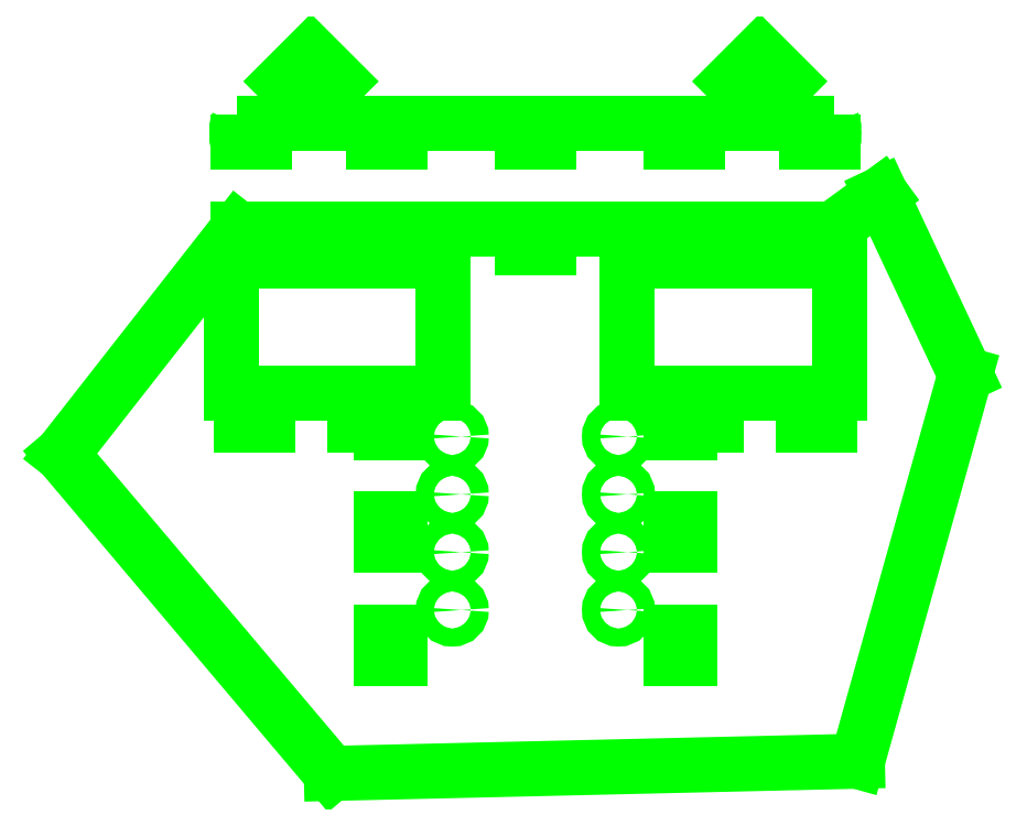
<metadata>
{"format":"dxf","ext":"dxf","renderer":"ezdxf+matplotlib","layout":"modelspace","background":"white","min_lineweight":24,"dpi":150}
</metadata>
<code>
0
SECTION
2
ENTITIES
0
CIRCLE
8
CUTS
10
0.495
20
0.4
40
0.085
0
CIRCLE
8
CUTS
10
2.065
20
2.04
40
0.085
0
CIRCLE
8
CUTS
10
0.495
20
2.04
40
0.085
0
CIRCLE
8
CUTS
10
2.065
20
0.4
40
0.085
0
CIRCLE
8
CUTS
10
2.065
20
1.493
40
0.085
0
CIRCLE
8
CUTS
10
0.495
20
1.493
40
0.085
0
CIRCLE
8
CUTS
10
2.065
20
0.9467
40
0.085
0
CIRCLE
8
CUTS
10
0.495
20
0.9467
40
0.085
0
LINE
8
CUTS
10
-1.5
20
2.33
11
-1.5
21
2.15
0
LINE
8
CUTS
10
-1.25
20
2.15
11
-1.25
21
2.33
0
LINE
8
CUTS
10
-0.43
20
2.33
11
-0.43
21
2.15
0
LINE
8
CUTS
10
4.441e-16
20
0.195
11
-0.18
21
0.195
0
LINE
8
CUTS
10
-0.18
20
-0.055
11
0
21
-0.055
0
LINE
8
CUTS
10
-0.18
20
2.08
11
0
21
2.08
0
LINE
8
CUTS
10
-0.18
20
2.08
11
-0.18
21
2.15
0
LINE
8
CUTS
10
-4.441e-16
20
1.262
11
-0.18
21
1.262
0
LINE
8
CUTS
10
-0.18
20
1.012
11
-8.882e-16
21
1.012
0
LINE
8
CUTS
10
-1.53
20
4
11
-1.53
21
3.82
0
LINE
8
CUTS
10
-1.28
20
3.82
11
-1.28
21
4
0
LINE
8
CUTS
10
3.84
20
4
11
3.84
21
3.82
0
LINE
8
CUTS
10
4.09
20
3.82
11
4.09
21
4
0
LINE
8
CUTS
10
1.155
20
4
11
1.155
21
3.82
0
LINE
8
CUTS
10
1.405
20
3.82
11
1.405
21
4
0
LINE
8
CUTS
10
-0.25
20
4
11
-0.25
21
3.82
0
LINE
8
CUTS
10
-3.775e-15
20
3.82
11
-3.775e-15
21
4
0
LINE
8
CUTS
10
2.56
20
4
11
2.56
21
3.82
0
LINE
8
CUTS
10
2.81
20
3.82
11
2.81
21
4
0
LINE
8
CUTS
10
-1.28
20
4
11
-0.25
21
4
0
LINE
8
CUTS
10
-3.775e-15
20
4
11
1.155
21
4
0
LINE
8
CUTS
10
1.405
20
4
11
2.56
21
4
0
LINE
8
CUTS
10
2.81
20
4
11
3.84
21
4
0
LINE
8
CUTS
10
0.41
20
2.45
11
0.41
21
3.7
0
LINE
8
CUTS
10
0.41
20
3.7
11
-1.59
21
3.7
0
LINE
8
CUTS
10
-1.59
20
3.7
11
-1.59
21
2.45
0
LINE
8
CUTS
10
-1.59
20
2.45
11
0.41
21
2.45
0
LINE
8
CUTS
10
2.15
20
2.45
11
2.15
21
3.7
0
LINE
8
CUTS
10
2.15
20
3.7
11
4.15
21
3.7
0
LINE
8
CUTS
10
4.15
20
3.7
11
4.15
21
2.45
0
LINE
8
CUTS
10
4.15
20
2.45
11
2.15
21
2.45
0
ARC
8
CUTS
10
0
20
0
40
0
50
0
51
0
0
LINE
8
CUTS
10
-1.28
20
5
11
-0.25
21
5
0
LINE
8
CUTS
10
-4.219e-15
20
5
11
1.155
21
5
0
LINE
8
CUTS
10
1.405
20
5
11
2.56
21
5
0
LINE
8
CUTS
10
2.81
20
5
11
3.84
21
5
0
LINE
8
CUTS
10
-1.53
20
4.82
11
-1.28
21
4.82
0
ARC
8
CUTS
10
-1.434
20
4.955
40
0.1063
50
154.9
51
205.1
0
ARC
8
CUTS
10
-1.434
20
4.865
40
0.1063
50
154.9
51
205.1
0
ARC
8
CUTS
10
-1.376
20
4.955
40
0.1063
50
334.9
51
25.06
0
ARC
8
CUTS
10
-1.376
20
4.865
40
0.1063
50
334.9
51
25.06
0
LINE
8
CUTS
10
-0.25
20
4.82
11
-3.553e-15
21
4.82
0
ARC
8
CUTS
10
-0.1538
20
4.955
40
0.1063
50
154.9
51
205.1
0
ARC
8
CUTS
10
-0.1538
20
4.865
40
0.1063
50
154.9
51
205.1
0
ARC
8
CUTS
10
-0.09625
20
4.955
40
0.1063
50
334.9
51
25.06
0
ARC
8
CUTS
10
-0.09625
20
4.865
40
0.1063
50
334.9
51
25.06
0
LINE
8
CUTS
10
1.155
20
4.82
11
1.405
21
4.82
0
ARC
8
CUTS
10
1.251
20
4.955
40
0.1063
50
154.9
51
205.1
0
ARC
8
CUTS
10
1.251
20
4.865
40
0.1063
50
154.9
51
205.1
0
ARC
8
CUTS
10
1.309
20
4.955
40
0.1063
50
334.9
51
25.06
0
ARC
8
CUTS
10
1.309
20
4.865
40
0.1063
50
334.9
51
25.06
0
LINE
8
CUTS
10
2.56
20
4.82
11
2.81
21
4.82
0
ARC
8
CUTS
10
2.656
20
4.955
40
0.1063
50
154.9
51
205.1
0
ARC
8
CUTS
10
2.656
20
4.865
40
0.1063
50
154.9
51
205.1
0
ARC
8
CUTS
10
2.714
20
4.955
40
0.1063
50
334.9
51
25.06
0
ARC
8
CUTS
10
2.714
20
4.865
40
0.1063
50
334.9
51
25.06
0
LINE
8
CUTS
10
3.84
20
4.82
11
4.09
21
4.82
0
ARC
8
CUTS
10
3.936
20
4.955
40
0.1063
50
154.9
51
205.1
0
ARC
8
CUTS
10
3.936
20
4.865
40
0.1063
50
154.9
51
205.1
0
ARC
8
CUTS
10
3.994
20
4.955
40
0.1063
50
334.9
51
25.06
0
ARC
8
CUTS
10
3.994
20
4.865
40
0.1063
50
334.9
51
25.06
0
LINE
8
CUTS
10
-1.53
20
3.82
11
-1.28
21
3.82
0
LINE
8
CUTS
10
-0.25
20
3.82
11
-3.775e-15
21
3.82
0
LINE
8
CUTS
10
1.155
20
3.82
11
1.405
21
3.82
0
LINE
8
CUTS
10
2.56
20
3.82
11
2.81
21
3.82
0
LINE
8
CUTS
10
3.84
20
3.82
11
4.09
21
3.82
0
LINE
8
CUTS
10
4.441e-16
20
2.33
11
-0.43
21
2.33
0
LINE
8
CUTS
10
-1.5
20
2.33
11
-1.25
21
2.33
0
LINE
8
CUTS
10
-1.25
20
2.15
11
-1.5
21
2.15
0
LINE
8
CUTS
10
-0.43
20
2.15
11
-0.18
21
2.15
0
LINE
8
CUTS
10
-0.18
20
2.15
11
-0.18
21
2.08
0
LINE
8
CUTS
10
4.441e-16
20
2.33
11
0
21
2.08
0
LINE
8
CUTS
10
-0.18
20
1.262
11
-0.18
21
1.012
0
LINE
8
CUTS
10
-4.441e-16
20
1.262
11
-8.882e-16
21
1.012
0
LINE
8
CUTS
10
-0.18
20
0.195
11
-0.18
21
-0.055
0
LINE
8
CUTS
10
0
20
-0.055
11
4.441e-16
21
0.195
0
LINE
8
CUTS
10
4.06
20
2.33
11
4.06
21
2.15
0
LINE
8
CUTS
10
3.81
20
2.15
11
3.81
21
2.33
0
LINE
8
CUTS
10
2.99
20
2.33
11
2.99
21
2.15
0
LINE
8
CUTS
10
2.56
20
0.195
11
2.74
21
0.195
0
LINE
8
CUTS
10
2.74
20
-0.055
11
2.56
21
-0.055
0
LINE
8
CUTS
10
2.74
20
2.08
11
2.56
21
2.08
0
LINE
8
CUTS
10
2.74
20
2.08
11
2.74
21
2.15
0
LINE
8
CUTS
10
2.56
20
1.262
11
2.74
21
1.262
0
LINE
8
CUTS
10
2.74
20
1.012
11
2.56
21
1.012
0
ARC
8
CUTS
10
2.56
20
-8.882e-16
40
0
50
180
51
180
0
LINE
8
CUTS
10
2.56
20
2.33
11
2.99
21
2.33
0
LINE
8
CUTS
10
4.06
20
2.33
11
3.81
21
2.33
0
LINE
8
CUTS
10
3.81
20
2.15
11
4.06
21
2.15
0
LINE
8
CUTS
10
2.99
20
2.15
11
2.74
21
2.15
0
LINE
8
CUTS
10
2.74
20
2.15
11
2.74
21
2.08
0
LINE
8
CUTS
10
2.56
20
2.33
11
2.56
21
2.08
0
LINE
8
CUTS
10
2.74
20
1.262
11
2.74
21
1.012
0
LINE
8
CUTS
10
2.56
20
1.262
11
2.56
21
1.012
0
LINE
8
CUTS
10
2.74
20
0.195
11
2.74
21
-0.055
0
LINE
8
CUTS
10
2.56
20
-0.055
11
2.56
21
0.195
0
POLYLINE
8
CUTS
66
    1
10
0
20
0
30
0
70
    1
0
VERTEX
8
CUTS
10
-0.84
20
5.125
30
0
0
VERTEX
8
CUTS
10
-0.5678
20
5.397
30
0
0
VERTEX
8
CUTS
10
-0.84
20
5.669
30
0
0
VERTEX
8
CUTS
10
-1.112
20
5.397
30
0
0
VERTEX
8
CUTS
10
-1.112
20
5.397
30
0
0
SEQEND
8
CUTS
0
POLYLINE
8
CUTS
66
    1
10
0
20
0
30
0
70
    1
0
VERTEX
8
CUTS
10
3.4
20
5.125
30
0
0
VERTEX
8
CUTS
10
3.672
20
5.397
30
0
0
VERTEX
8
CUTS
10
3.4
20
5.669
30
0
0
VERTEX
8
CUTS
10
3.128
20
5.397
30
0
0
VERTEX
8
CUTS
10
3.128
20
5.397
30
0
0
SEQEND
8
CUTS
0
LINE
8
CUTS
10
-1.53
20
4
11
-3.195
21
1.873
0
LINE
8
CUTS
10
-3.195
20
1.873
11
-0.6479
21
-1.145
0
LINE
8
CUTS
10
-0.6479
20
-1.145
11
4.322
21
-1.029
0
LINE
8
CUTS
10
4.322
20
-1.029
11
5.343
21
2.627
0
LINE
8
CUTS
10
5.343
20
2.627
11
4.544
21
4.331
0
LINE
8
CUTS
10
4.544
20
4.331
11
4.09
21
4
0
ENDSEC
0
EOF

</code>
